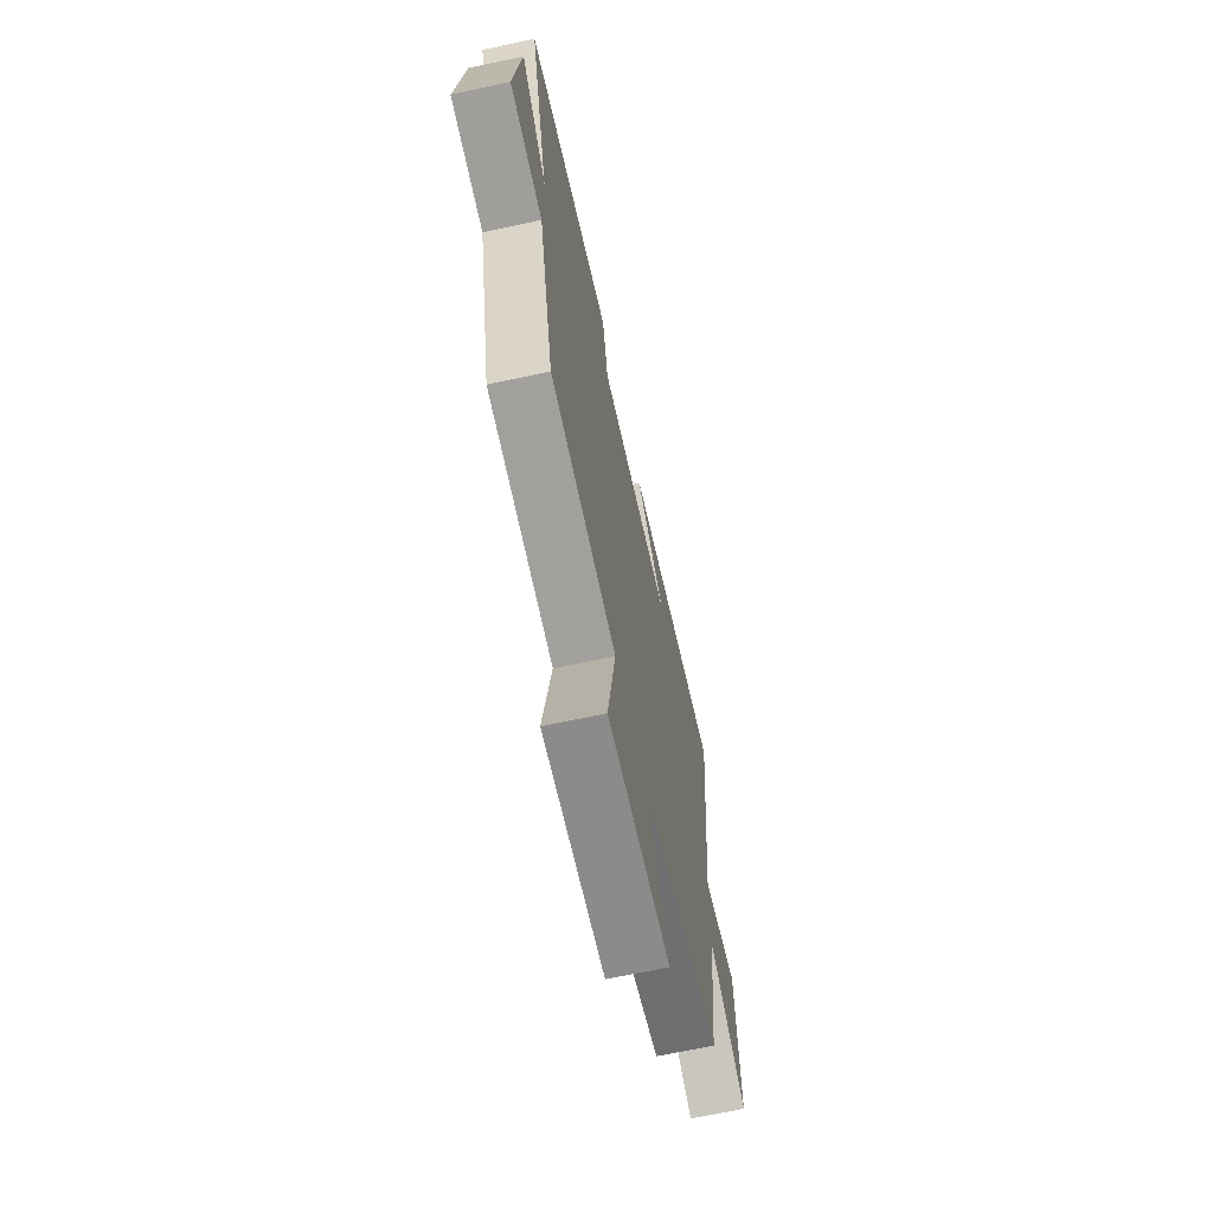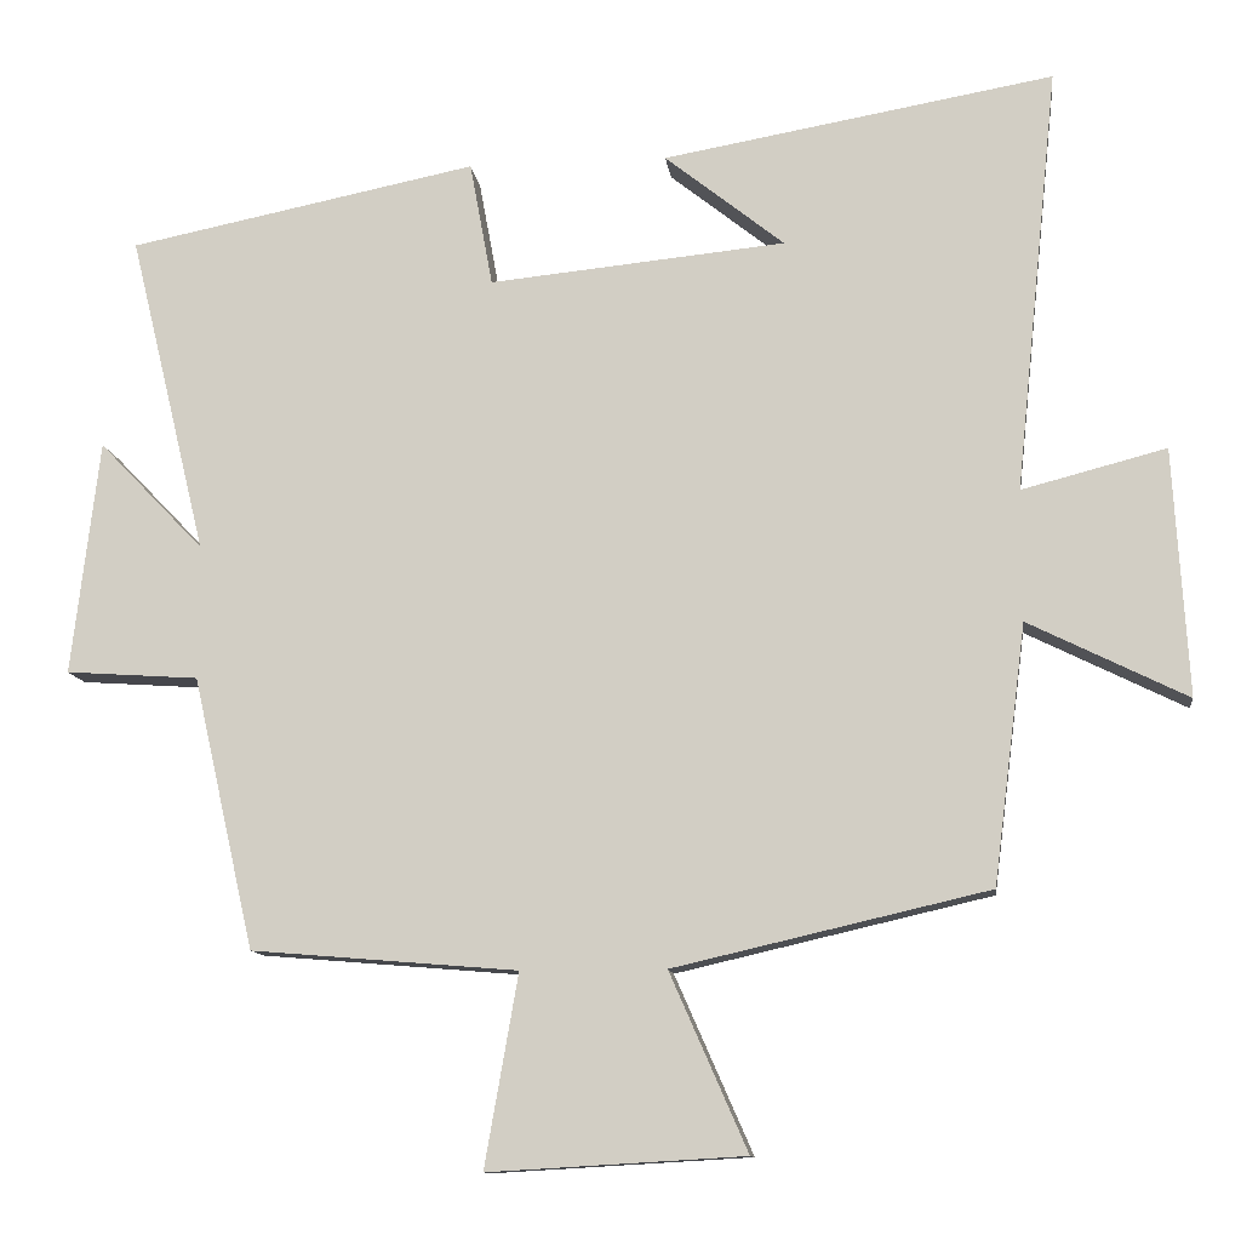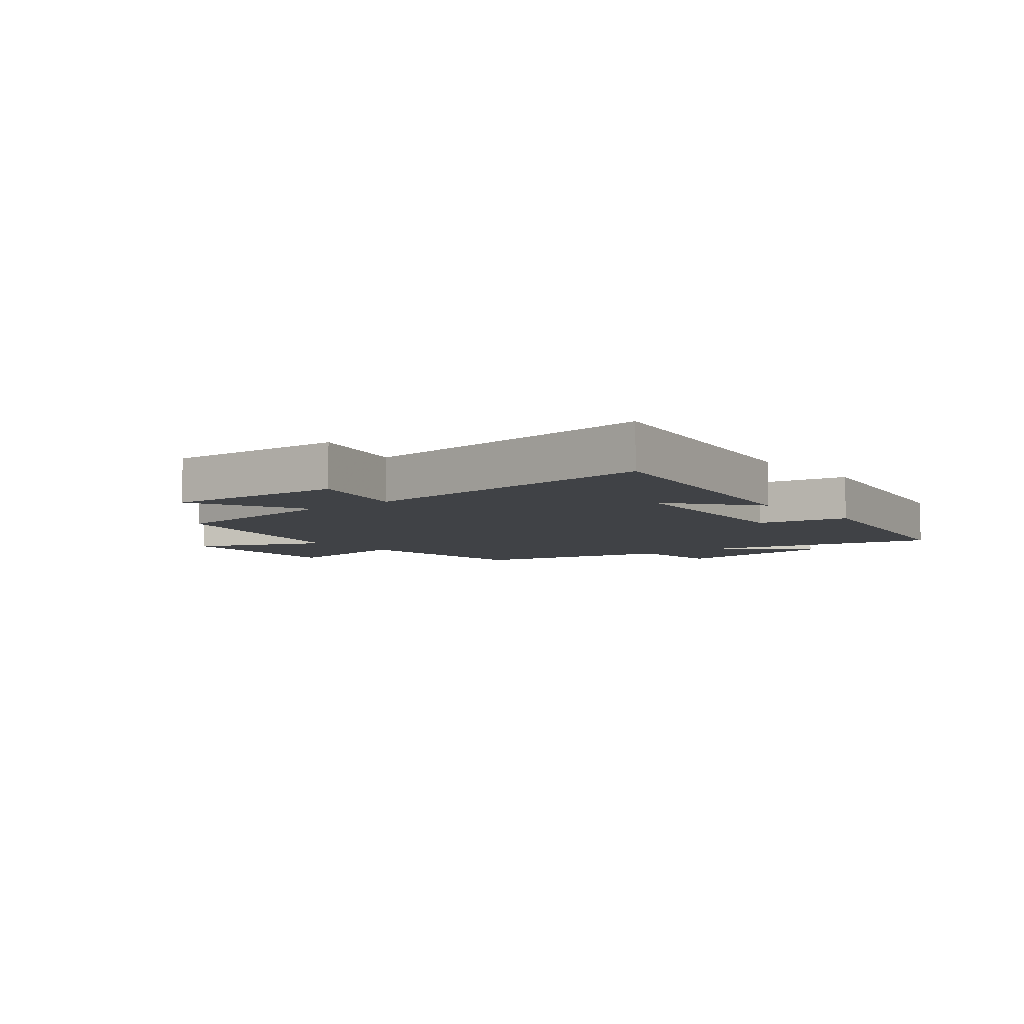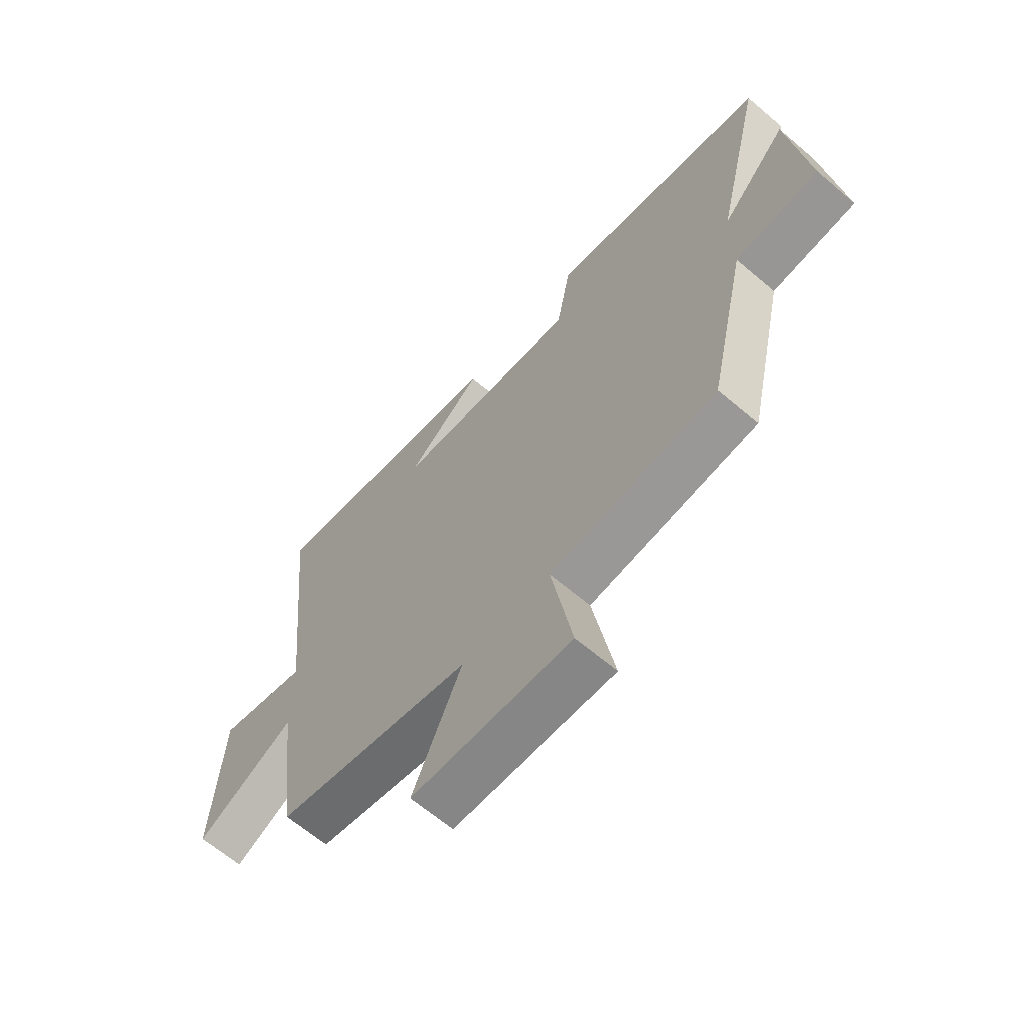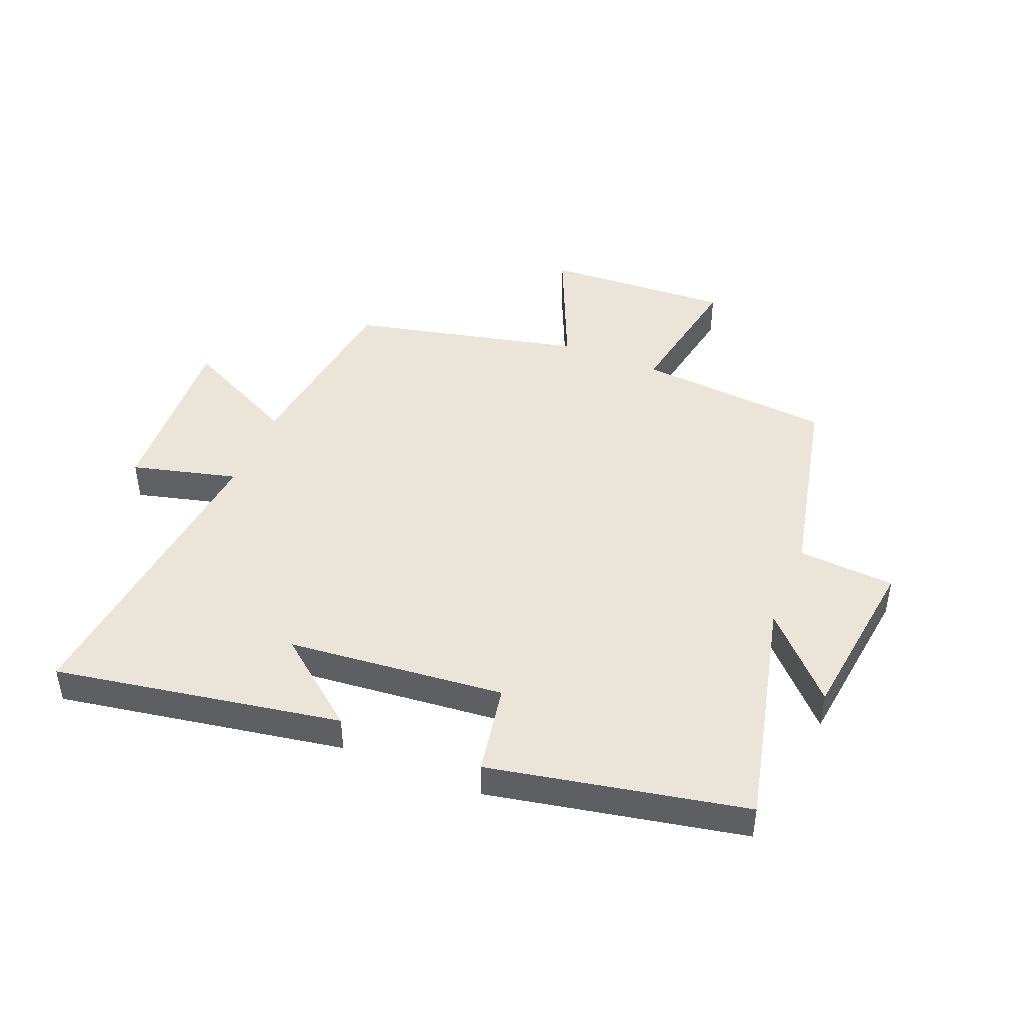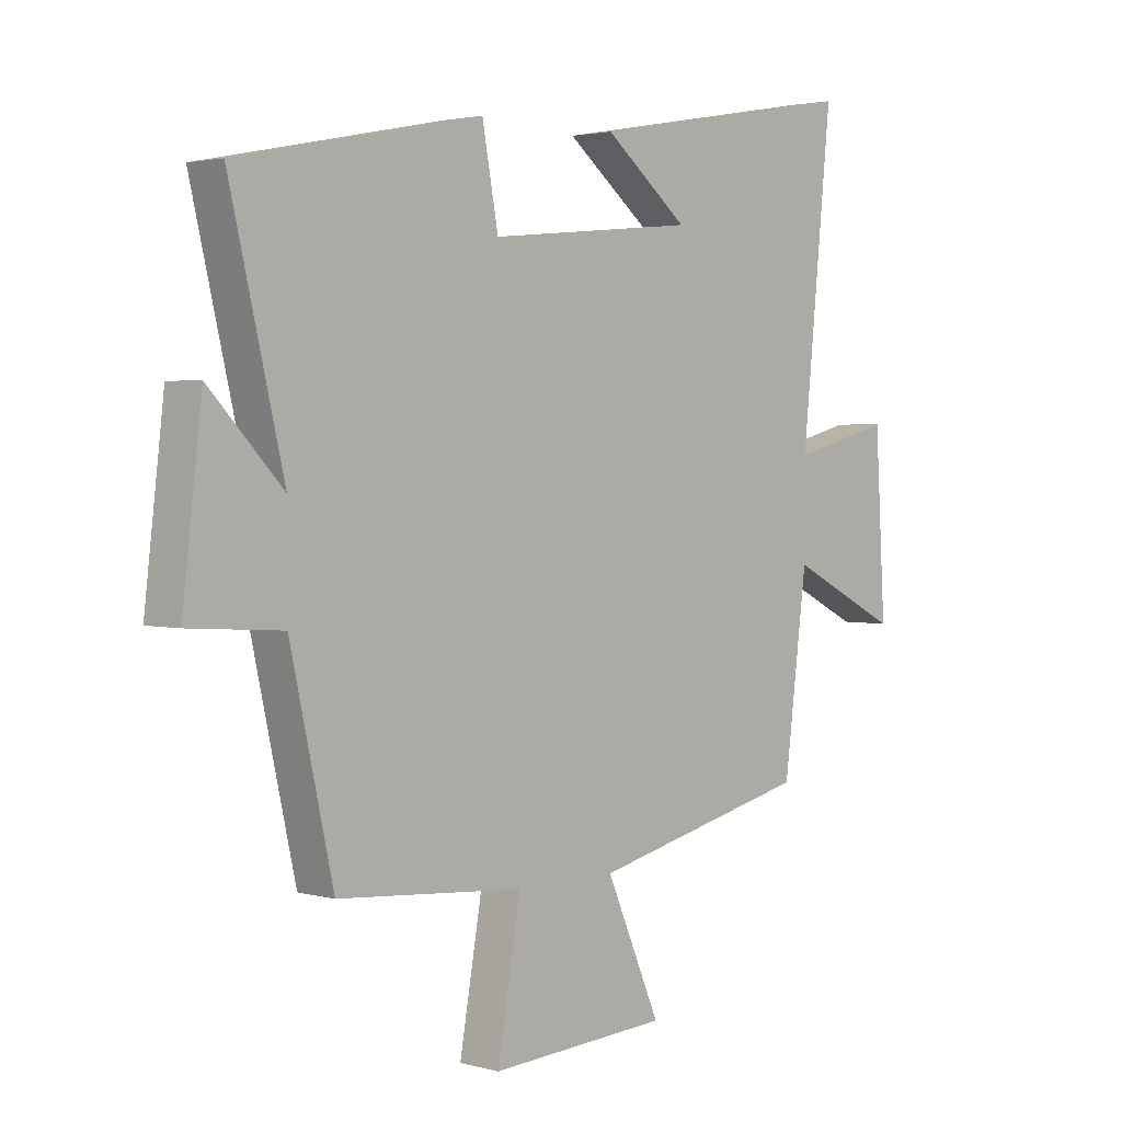
<metadata>
{"format":"obj","ext":"obj","renderer":"f3d","projection":"perspective","resolution":1024,"background":"white","views":[{"elev":-67.1,"azim":102.2,"up":"+Z"},{"elev":-11.3,"azim":-173.0,"up":"+Z"},{"elev":-6.3,"azim":-50.8,"up":"+Y"},{"elev":-64.8,"azim":49.4,"up":"+Z"},{"elev":45.0,"azim":22.4,"up":"+Y"},{"elev":2.5,"azim":133.1,"up":"+Z"}]}
</metadata>
<code>
v -0.46 0.07 -0.411
v -0.5 0.07 -0.095
v -0.694 0.07 -0.191
v -0.676 0.07 0.111
v -0.5 0.07 0.065
v -0.553 0.07 0.584
v -0.076 0.07 0.5
v -0.222 0.07 0.384
v 0.14 0.07 0.348
v 0.168 0.07 0.5
v 0.594 0.07 0.414
v 0.5 0.07 0.023
v 0.628 0.07 0.156
v 0.662 0.07 -0.13
v 0.5 0.07 -0.141
v 0.425 0.07 -0.473
v 0.1 0.07 -0.5
v 0.141 0.07 -0.734
v -0.171 0.07 -0.716
v -0.076 0.07 -0.5
v -0.46 0 -0.411
v -0.5 0 -0.095
v -0.694 0 -0.191
v -0.676 0 0.111
v -0.5 0 0.065
v -0.553 0 0.584
v -0.076 0 0.5
v -0.222 0 0.384
v 0.14 0 0.348
v 0.168 0 0.5
v 0.594 0 0.414
v 0.5 0 0.023
v 0.628 0 0.156
v 0.662 0 -0.13
v 0.5 0 -0.141
v 0.425 0 -0.473
v 0.1 0 -0.5
v 0.141 0 -0.734
v -0.171 0 -0.716
v -0.076 0 -0.5
f 17 18 19 20
f 15 16 17 20
f 15 20 1 2
f 12 13 14 15
f 12 15 2
f 9 10 11 12
f 8 9 12 2
f 6 7 8
f 5 6 8
f 5 8 2 3
f 3 4 5
f 40 39 38 37
f 40 37 36 35
f 22 21 40 35
f 35 34 33 32
f 22 35 32
f 32 31 30 29
f 22 32 29 28
f 28 27 26
f 28 26 25
f 23 22 28 25
f 25 24 23
f 1 21 22 2
f 2 22 23 3
f 3 23 24 4
f 4 24 25 5
f 5 25 26 6
f 6 26 27 7
f 7 27 28 8
f 8 28 29 9
f 9 29 30 10
f 10 30 31 11
f 11 31 32 12
f 12 32 33 13
f 13 33 34 14
f 14 34 35 15
f 15 35 36 16
f 16 36 37 17
f 17 37 38 18
f 18 38 39 19
f 19 39 40 20
f 20 40 21 1

</code>
